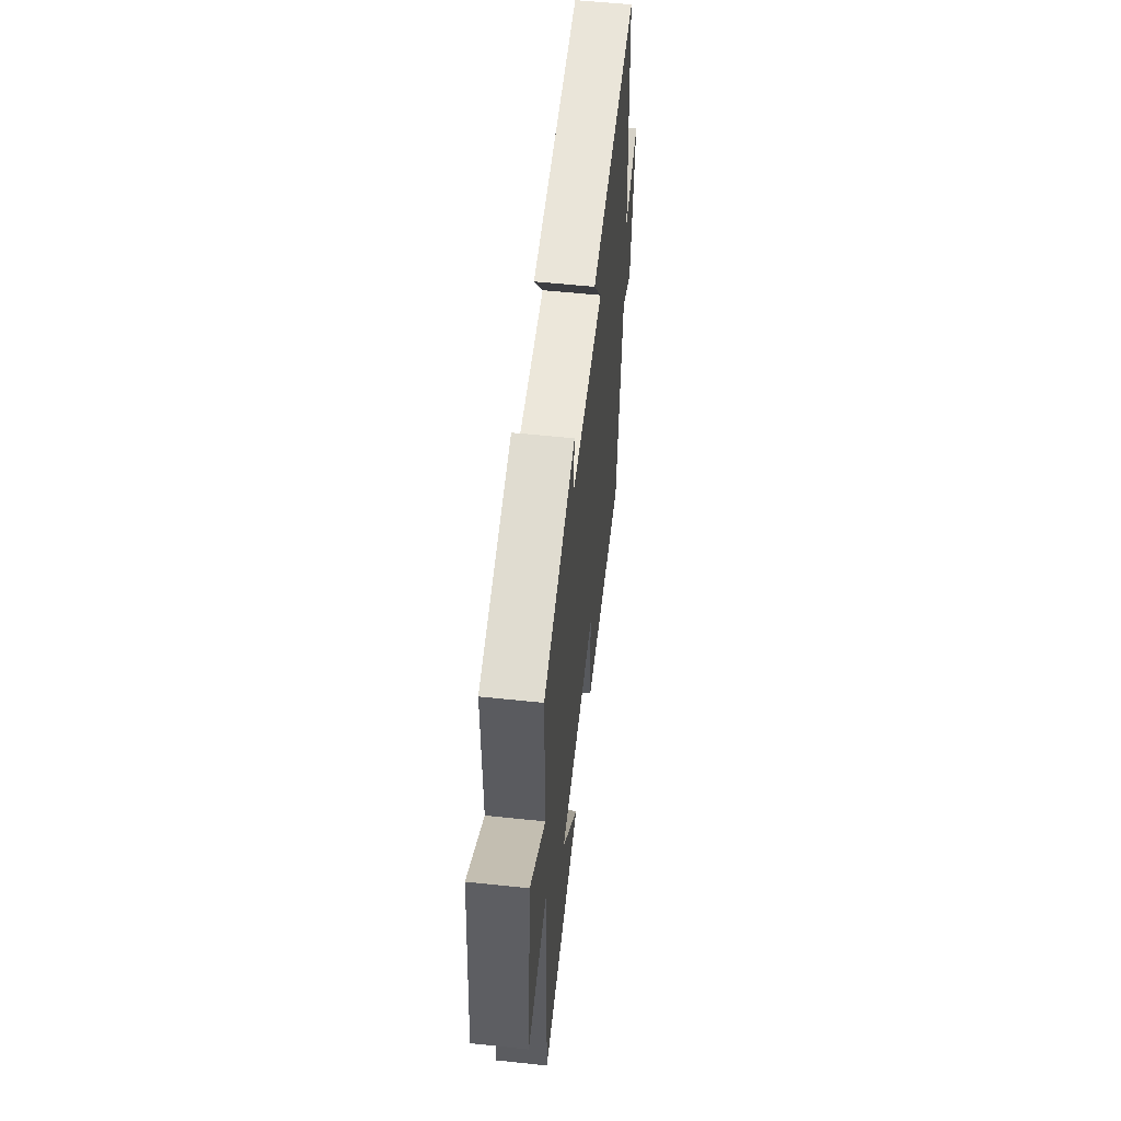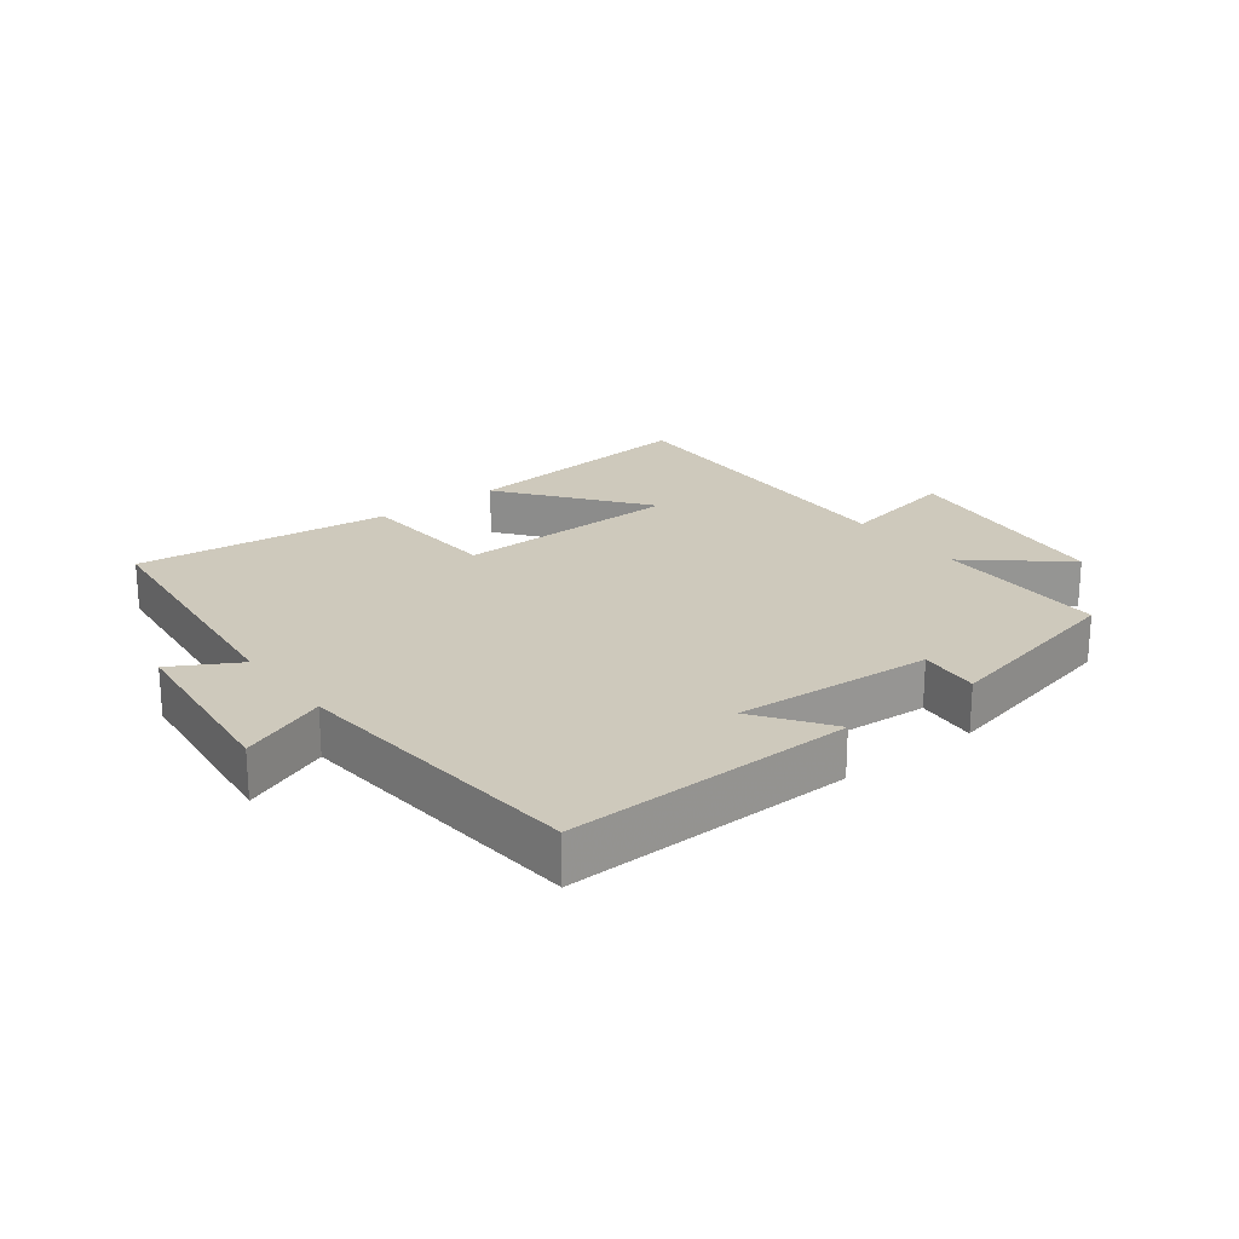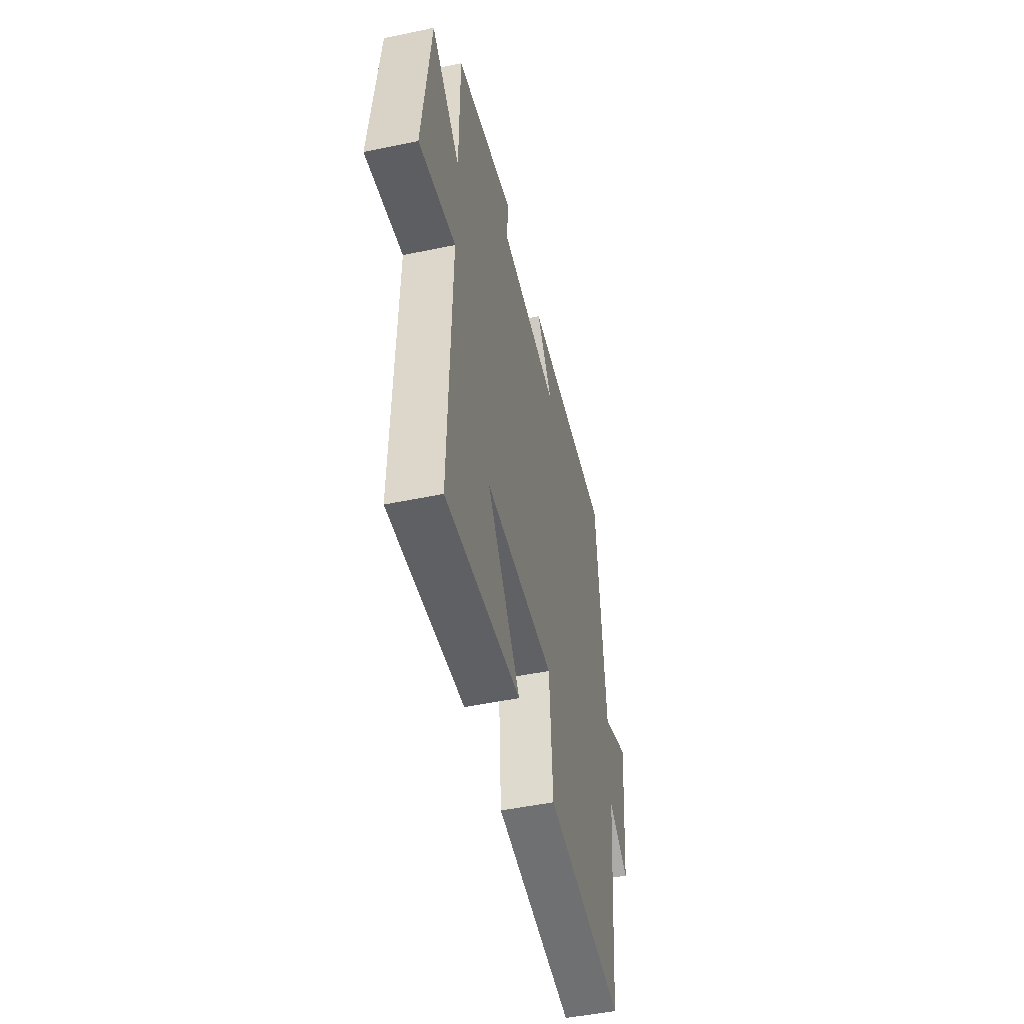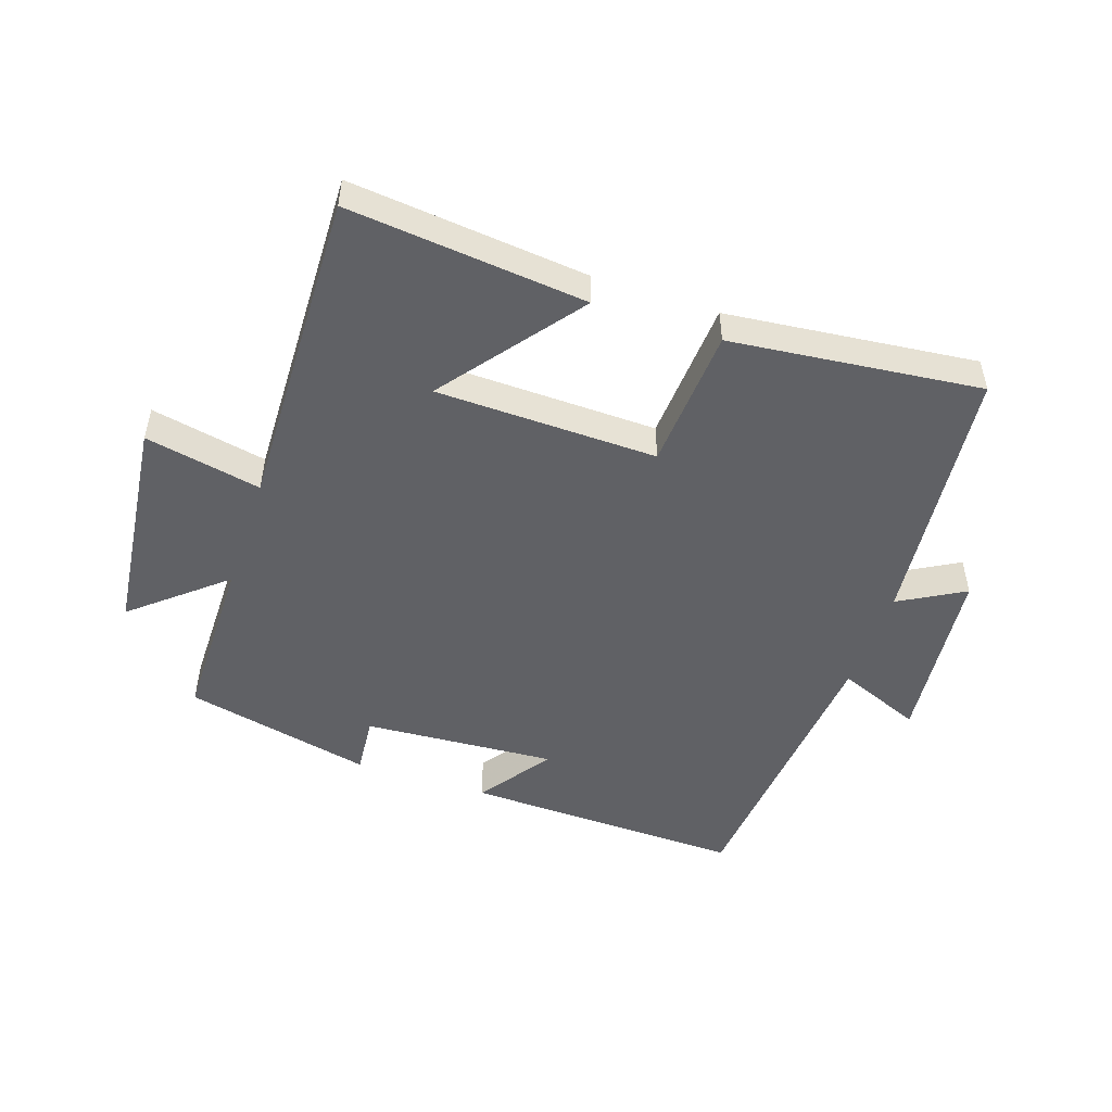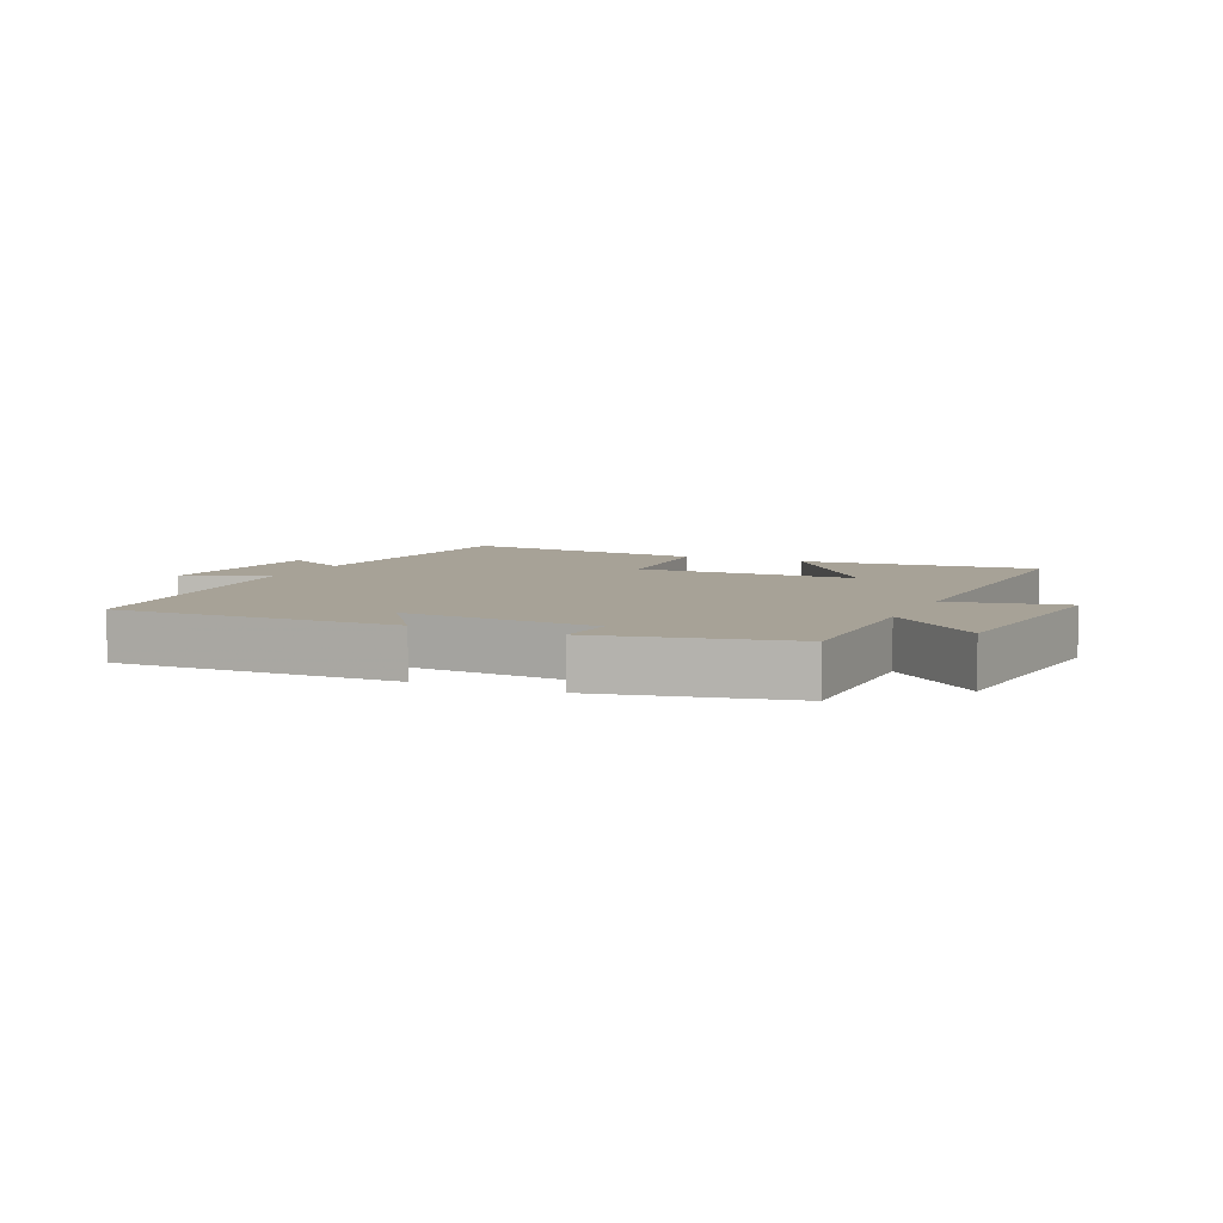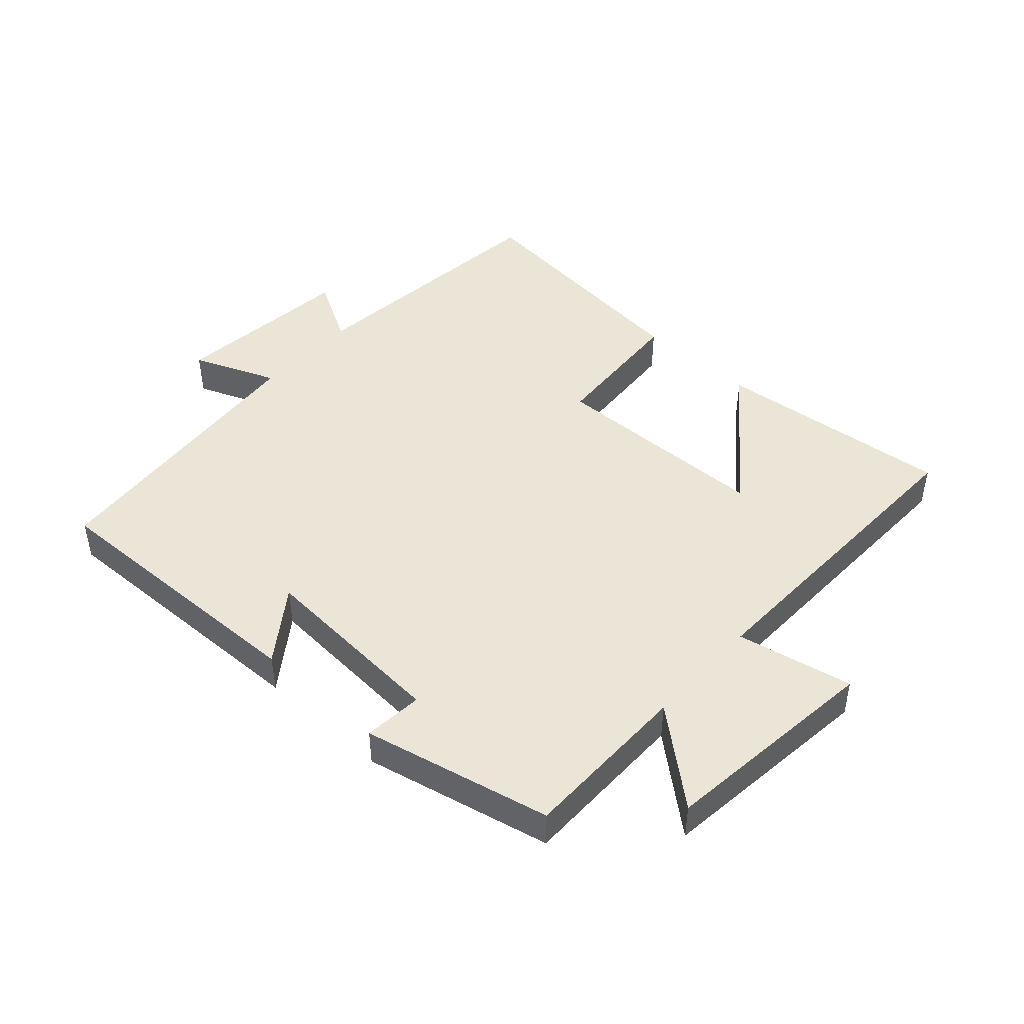
<metadata>
{"format":"obj","ext":"obj","renderer":"f3d","projection":"perspective","resolution":1024,"background":"white","views":[{"elev":56.6,"azim":96.3,"up":"+Z"},{"elev":22.3,"azim":-37.3,"up":"+Y"},{"elev":-48.9,"azim":103.1,"up":"+Z"},{"elev":-49.8,"azim":161.4,"up":"+Y"},{"elev":6.6,"azim":24.6,"up":"+Y"},{"elev":45.7,"azim":42.2,"up":"+Y"}]}
</metadata>
<code>
v 0.5 0.07 0.433
v 0.5 0.07 0.163
v 0.644 0.07 0.284
v 0.684 0.07 -0.066
v 0.5 0.07 -0.029
v 0.513 0.07 -0.538
v 0.137 0.07 -0.5
v 0.304 0.07 -0.283
v -0.046 0.07 -0.275
v -0.061 0.07 -0.5
v -0.457 0.07 -0.543
v -0.5 0.07 -0.124
v -0.603 0.07 -0.182
v -0.633 0.07 0.106
v -0.5 0.07 0.052
v -0.458 0.07 0.512
v -0.014 0.07 0.5
v -0.096 0.07 0.386
v 0.21 0.07 0.406
v 0.202 0.07 0.5
v 0.5 0 0.433
v 0.5 0 0.163
v 0.644 0 0.284
v 0.684 0 -0.066
v 0.5 0 -0.029
v 0.513 0 -0.538
v 0.137 0 -0.5
v 0.304 0 -0.283
v -0.046 0 -0.275
v -0.061 0 -0.5
v -0.457 0 -0.543
v -0.5 0 -0.124
v -0.603 0 -0.182
v -0.633 0 0.106
v -0.5 0 0.052
v -0.458 0 0.512
v -0.014 0 0.5
v -0.096 0 0.386
v 0.21 0 0.406
v 0.202 0 0.5
f 19 20 1 2
f 18 19 2
f 15 16 17 18
f 15 18 2
f 12 13 14 15
f 12 15 2
f 9 10 11 12
f 8 9 12 2
f 5 6 7 8
f 5 8 2 3
f 3 4 5
f 22 21 40 39
f 22 39 38
f 38 37 36 35
f 22 38 35
f 35 34 33 32
f 22 35 32
f 32 31 30 29
f 22 32 29 28
f 28 27 26 25
f 23 22 28 25
f 25 24 23
f 1 21 22 2
f 2 22 23 3
f 3 23 24 4
f 4 24 25 5
f 5 25 26 6
f 6 26 27 7
f 7 27 28 8
f 8 28 29 9
f 9 29 30 10
f 10 30 31 11
f 11 31 32 12
f 12 32 33 13
f 13 33 34 14
f 14 34 35 15
f 15 35 36 16
f 16 36 37 17
f 17 37 38 18
f 18 38 39 19
f 19 39 40 20
f 20 40 21 1

</code>
